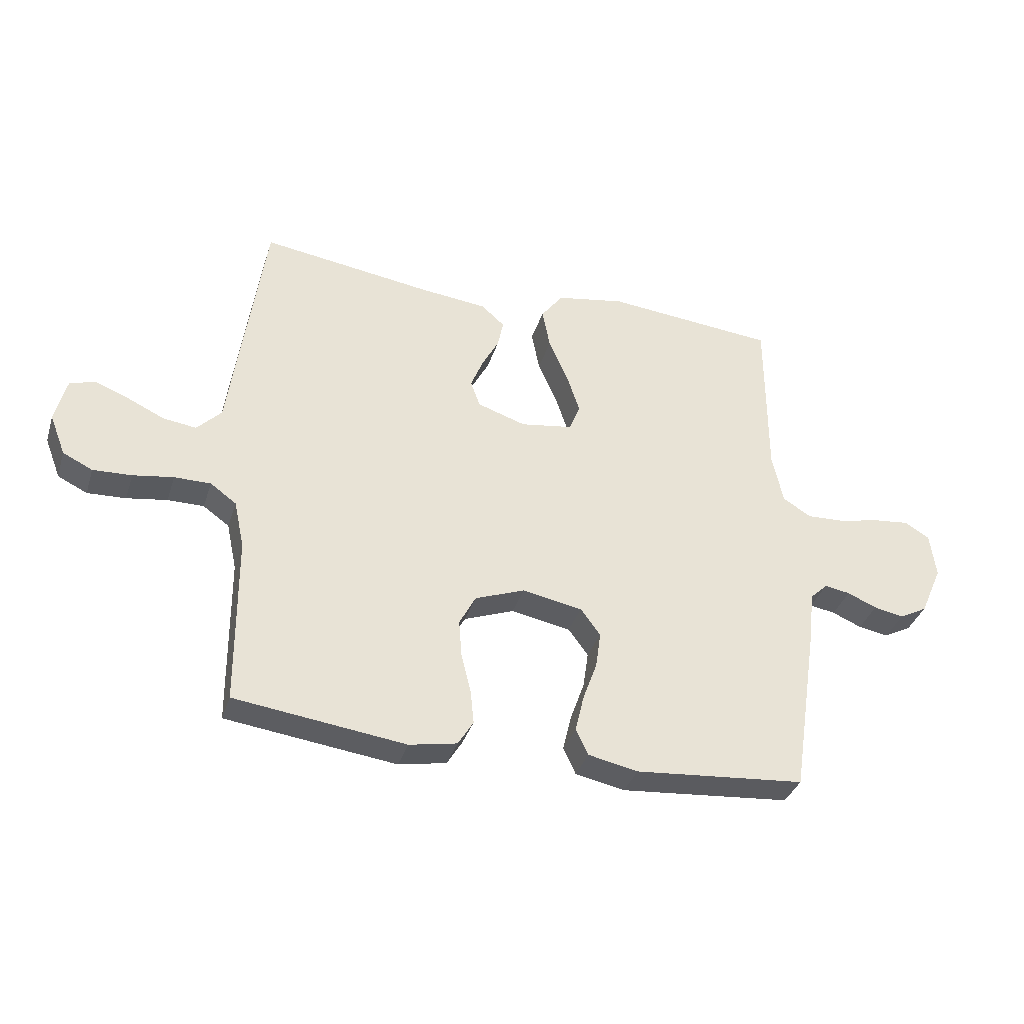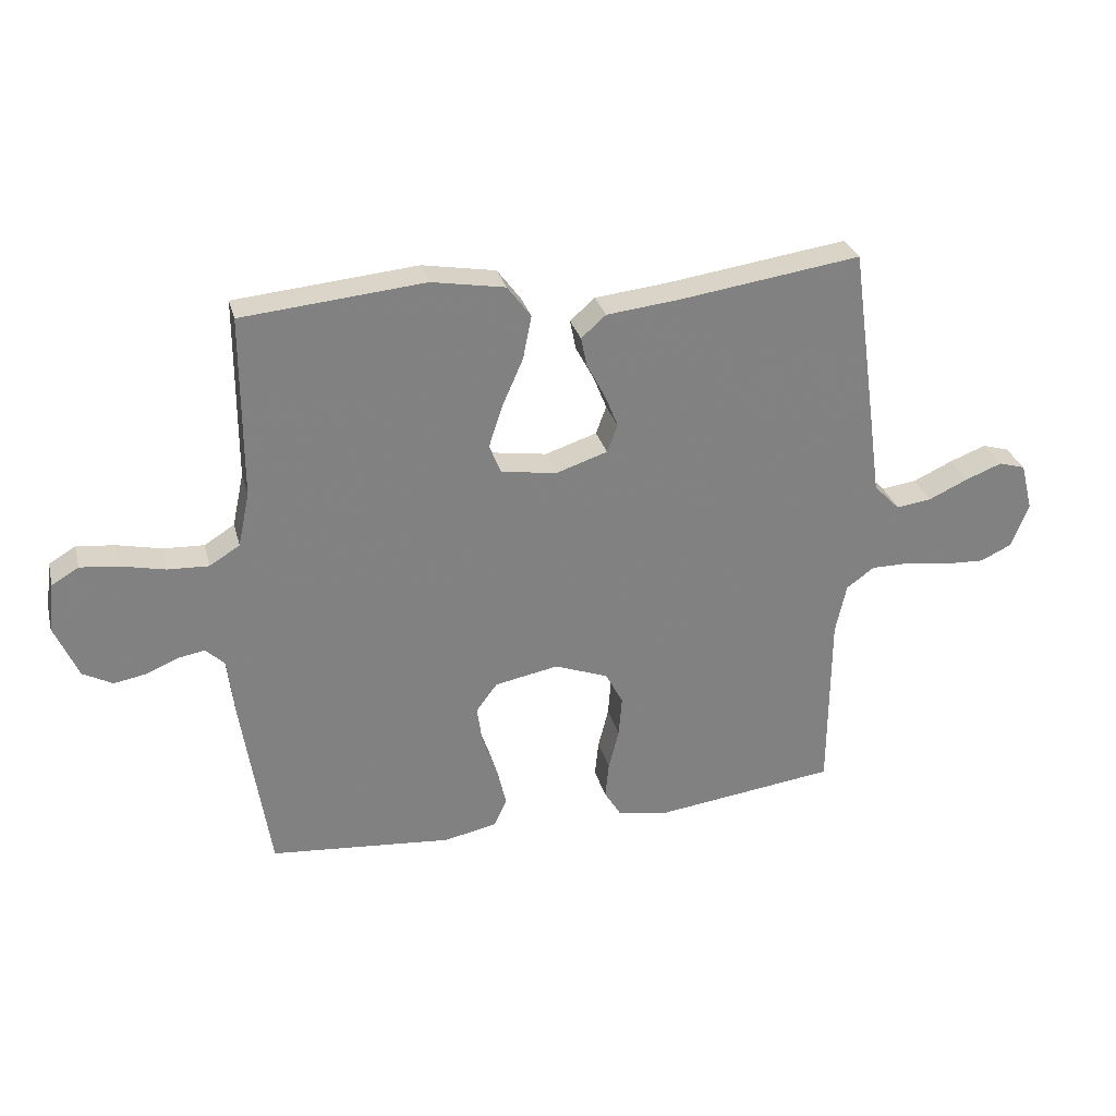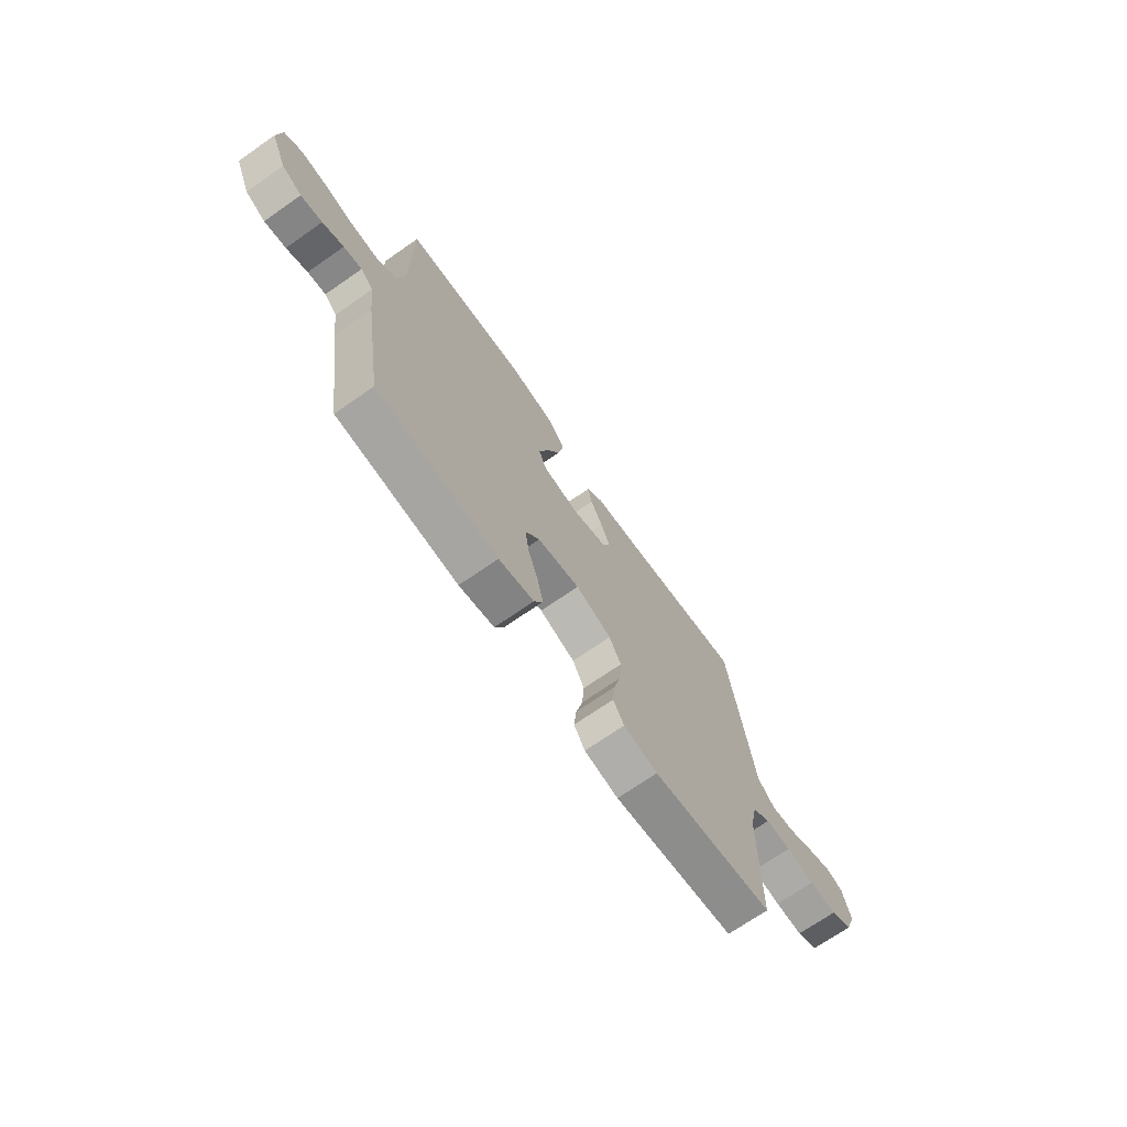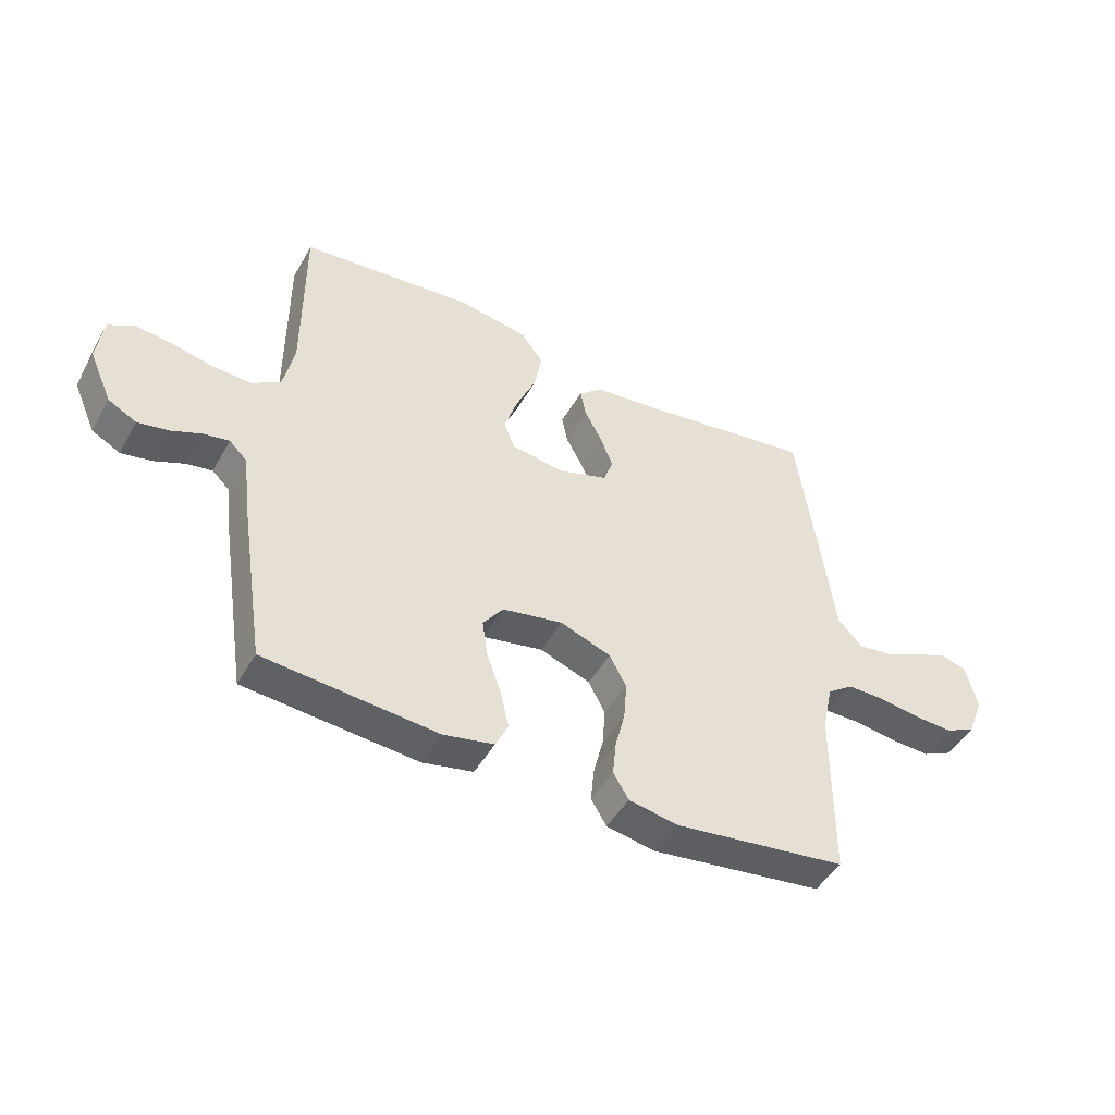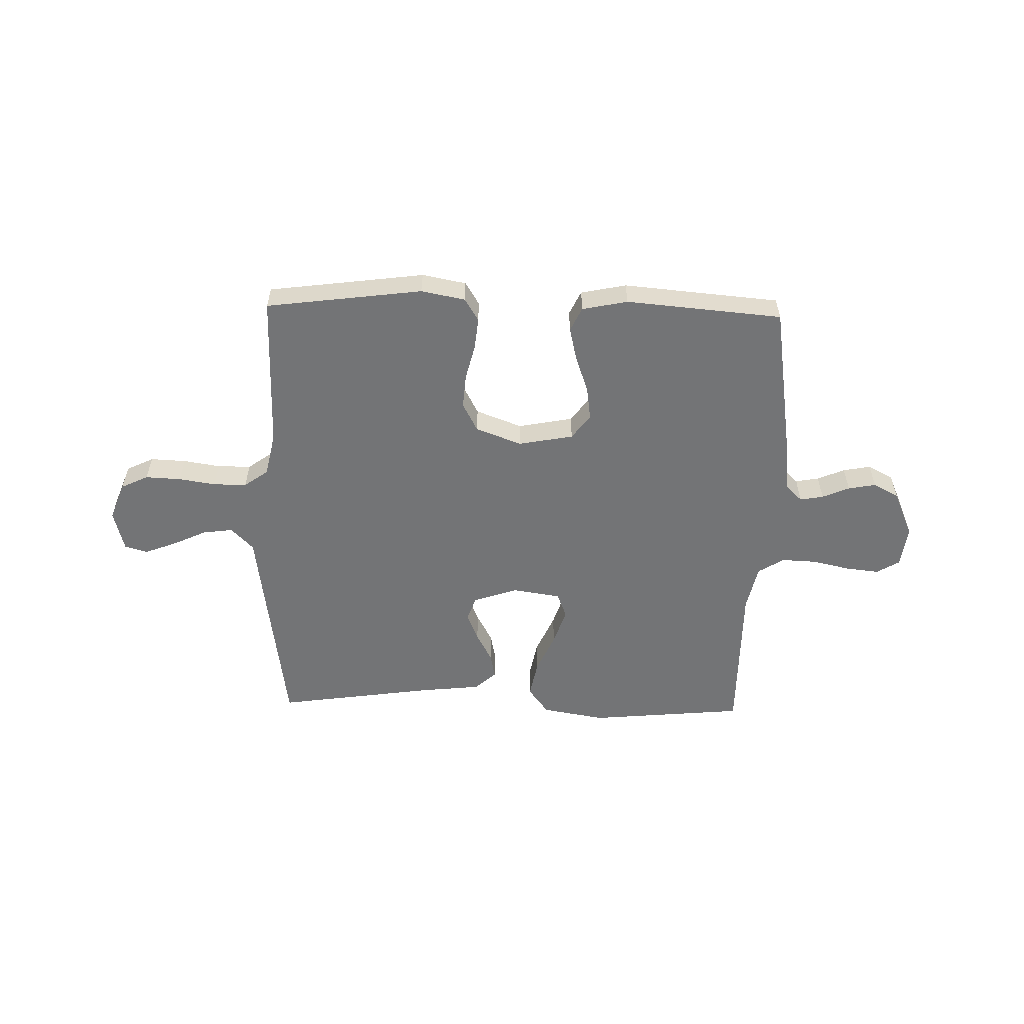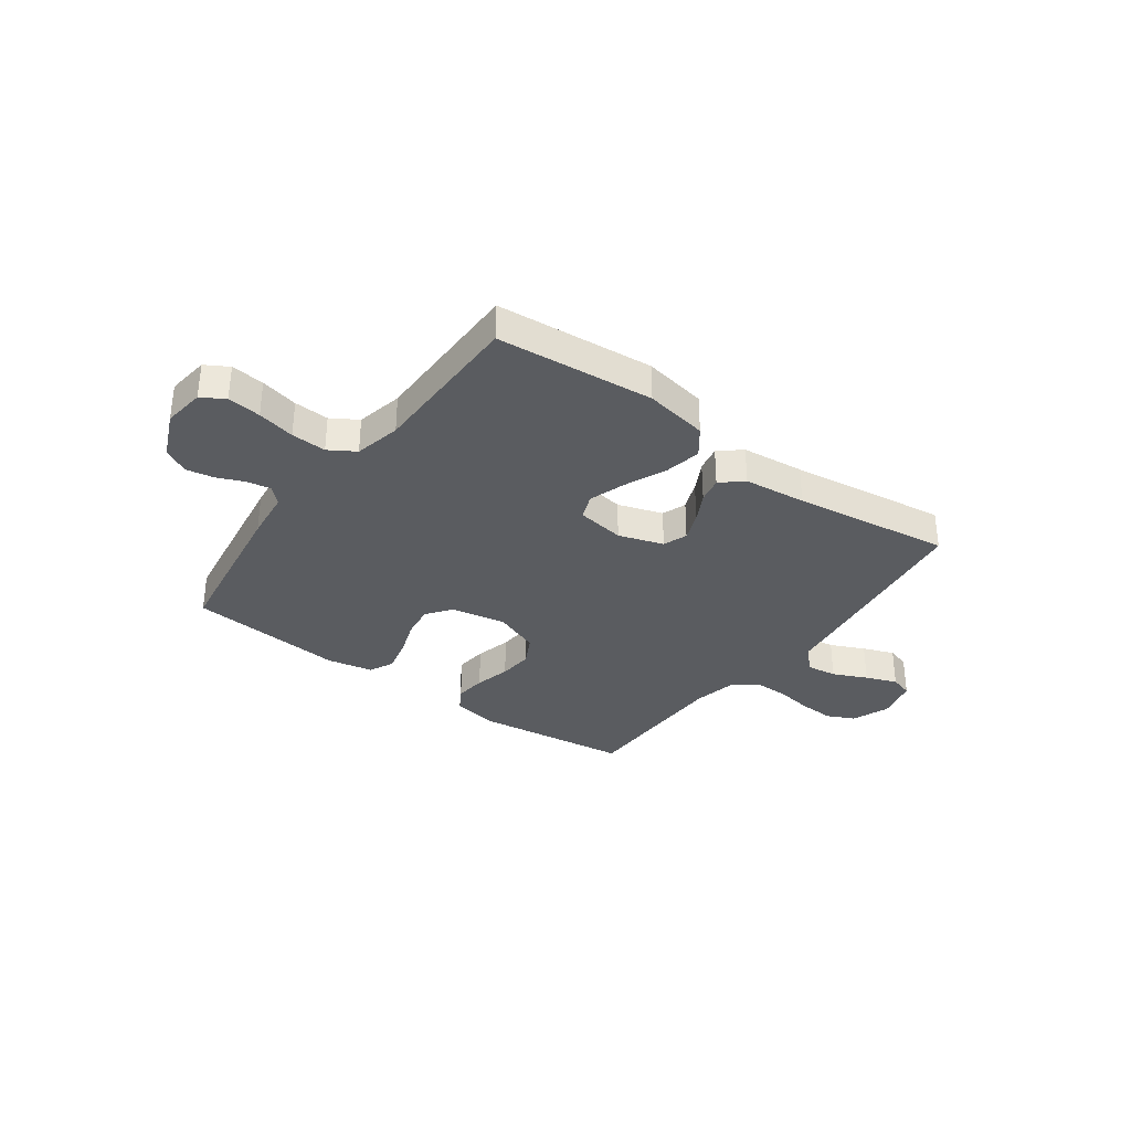
<metadata>
{"format":"obj","ext":"obj","renderer":"f3d","projection":"perspective","resolution":1024,"background":"white","views":[{"elev":-35.6,"azim":163.3,"up":"+Z"},{"elev":29.6,"azim":-14.2,"up":"+Z"},{"elev":-70.3,"azim":-55.1,"up":"+Z"},{"elev":-46.8,"azim":-28.3,"up":"+Z"},{"elev":-56.1,"azim":178.6,"up":"+Y"},{"elev":-33.8,"azim":-36.3,"up":"+Y"}]}
</metadata>
<code>
v -0.5 0.07 -0.5
v -0.546 0.07 -0.2
v -0.557 0.07 -0.105
v -0.588 0.07 -0.075
v -0.633 0.07 -0.083
v -0.685 0.07 -0.105
v -0.738 0.07 -0.115
v -0.787 0.07 -0.089
v -0.826 0.07 0
v -0.816 0.07 0.08
v -0.772 0.07 0.106
v -0.708 0.07 0.099
v -0.636 0.07 0.083
v -0.569 0.07 0.08
v -0.519 0.07 0.111
v -0.5 0.07 0.2
v -0.5 0.07 0.5
v -0.2 0.07 0.528
v -0.079 0.07 0.507
v -0.04 0.07 0.455
v -0.054 0.07 0.383
v -0.088 0.07 0.306
v -0.111 0.07 0.236
v -0.092 0.07 0.188
v 0 0.07 0.174
v 0.085 0.07 0.202
v 0.102 0.07 0.248
v 0.08 0.07 0.303
v 0.05 0.07 0.359
v 0.04 0.07 0.408
v 0.081 0.07 0.444
v 0.2 0.07 0.457
v 0.5 0.07 0.5
v 0.542 0.07 0.2
v 0.559 0.07 0.075
v 0.602 0.07 0.031
v 0.66 0.07 0.039
v 0.725 0.07 0.069
v 0.785 0.07 0.092
v 0.829 0.07 0.079
v 0.849 0.07 0
v 0.821 0.07 -0.072
v 0.769 0.07 -0.097
v 0.701 0.07 -0.094
v 0.63 0.07 -0.083
v 0.566 0.07 -0.083
v 0.52 0.07 -0.116
v 0.502 0.07 -0.2
v 0.5 0.07 -0.5
v 0.2 0.07 -0.539
v 0.116 0.07 -0.523
v 0.089 0.07 -0.479
v 0.095 0.07 -0.419
v 0.112 0.07 -0.351
v 0.117 0.07 -0.285
v 0.088 0.07 -0.23
v 0 0.07 -0.197
v -0.105 0.07 -0.217
v -0.14 0.07 -0.264
v -0.131 0.07 -0.328
v -0.106 0.07 -0.398
v -0.091 0.07 -0.462
v -0.113 0.07 -0.508
v -0.2 0.07 -0.526
v -0.5 0 -0.5
v -0.546 0 -0.2
v -0.557 0 -0.105
v -0.588 0 -0.075
v -0.633 0 -0.083
v -0.685 0 -0.105
v -0.738 0 -0.115
v -0.787 0 -0.089
v -0.826 0 0
v -0.816 0 0.08
v -0.772 0 0.106
v -0.708 0 0.099
v -0.636 0 0.083
v -0.569 0 0.08
v -0.519 0 0.111
v -0.5 0 0.2
v -0.5 0 0.5
v -0.2 0 0.528
v -0.079 0 0.507
v -0.04 0 0.455
v -0.054 0 0.383
v -0.088 0 0.306
v -0.111 0 0.236
v -0.092 0 0.188
v 0 0 0.174
v 0.085 0 0.202
v 0.102 0 0.248
v 0.08 0 0.303
v 0.05 0 0.359
v 0.04 0 0.408
v 0.081 0 0.444
v 0.2 0 0.457
v 0.5 0 0.5
v 0.542 0 0.2
v 0.559 0 0.075
v 0.602 0 0.031
v 0.66 0 0.039
v 0.725 0 0.069
v 0.785 0 0.092
v 0.829 0 0.079
v 0.849 0 0
v 0.821 0 -0.072
v 0.769 0 -0.097
v 0.701 0 -0.094
v 0.63 0 -0.083
v 0.566 0 -0.083
v 0.52 0 -0.116
v 0.502 0 -0.2
v 0.5 0 -0.5
v 0.2 0 -0.539
v 0.116 0 -0.523
v 0.089 0 -0.479
v 0.095 0 -0.419
v 0.112 0 -0.351
v 0.117 0 -0.285
v 0.088 0 -0.23
v 0 0 -0.197
v -0.105 0 -0.217
v -0.14 0 -0.264
v -0.131 0 -0.328
v -0.106 0 -0.398
v -0.091 0 -0.462
v -0.113 0 -0.508
v -0.2 0 -0.526
f 60 61 62 63
f 59 60 63 64
f 51 52 53 54
f 51 54 55
f 48 49 50 51
f 47 48 51 55
f 46 47 55 56
f 42 43 44 45
f 42 45 46
f 41 42 46
f 40 41 46
f 37 38 39 40
f 37 40 46 56
f 32 33 34 35
f 30 31 32 35
f 28 29 30 35
f 27 28 35 36
f 26 27 36
f 25 26 36
f 24 25 36
f 19 20 21 22
f 19 22 23
f 16 17 18 19
f 15 16 19 23
f 14 15 23 24
f 10 11 12 13
f 10 13 14
f 9 10 14
f 5 6 7 8
f 4 5 8 9
f 64 1 2 3
f 59 64 3
f 58 59 3 4
f 57 58 4 9
f 36 37 56 57
f 24 36 57
f 9 14 24 57
f 127 126 125 124
f 128 127 124 123
f 118 117 116 115
f 119 118 115
f 115 114 113 112
f 119 115 112 111
f 120 119 111 110
f 109 108 107 106
f 110 109 106
f 110 106 105
f 110 105 104
f 104 103 102 101
f 120 110 104 101
f 99 98 97 96
f 99 96 95 94
f 99 94 93 92
f 100 99 92 91
f 100 91 90
f 100 90 89
f 100 89 88
f 86 85 84 83
f 87 86 83
f 83 82 81 80
f 87 83 80 79
f 88 87 79 78
f 77 76 75 74
f 78 77 74
f 78 74 73
f 72 71 70 69
f 73 72 69 68
f 67 66 65 128
f 67 128 123
f 68 67 123 122
f 73 68 122 121
f 121 120 101 100
f 121 100 88
f 121 88 78 73
f 1 65 66 2
f 2 66 67 3
f 3 67 68 4
f 4 68 69 5
f 5 69 70 6
f 6 70 71 7
f 7 71 72 8
f 8 72 73 9
f 9 73 74 10
f 10 74 75 11
f 11 75 76 12
f 12 76 77 13
f 13 77 78 14
f 14 78 79 15
f 15 79 80 16
f 16 80 81 17
f 17 81 82 18
f 18 82 83 19
f 19 83 84 20
f 20 84 85 21
f 21 85 86 22
f 22 86 87 23
f 23 87 88 24
f 24 88 89 25
f 25 89 90 26
f 26 90 91 27
f 27 91 92 28
f 28 92 93 29
f 29 93 94 30
f 30 94 95 31
f 31 95 96 32
f 32 96 97 33
f 33 97 98 34
f 34 98 99 35
f 35 99 100 36
f 36 100 101 37
f 37 101 102 38
f 38 102 103 39
f 39 103 104 40
f 40 104 105 41
f 41 105 106 42
f 42 106 107 43
f 43 107 108 44
f 44 108 109 45
f 45 109 110 46
f 46 110 111 47
f 47 111 112 48
f 48 112 113 49
f 49 113 114 50
f 50 114 115 51
f 51 115 116 52
f 52 116 117 53
f 53 117 118 54
f 54 118 119 55
f 55 119 120 56
f 56 120 121 57
f 57 121 122 58
f 58 122 123 59
f 59 123 124 60
f 60 124 125 61
f 61 125 126 62
f 62 126 127 63
f 63 127 128 64
f 64 128 65 1

</code>
